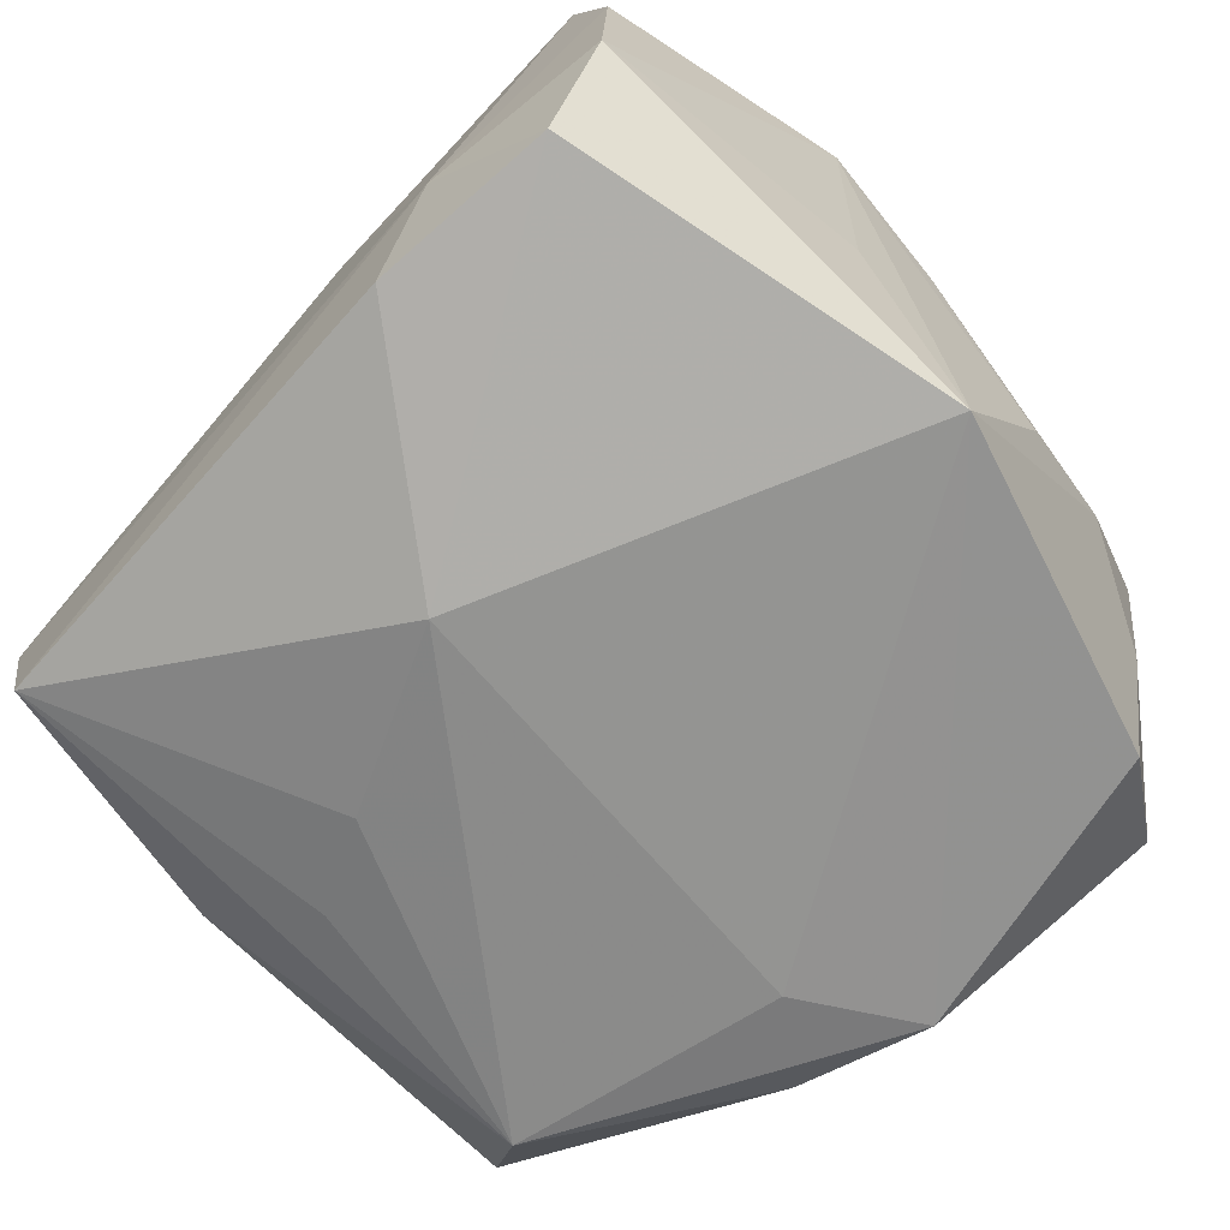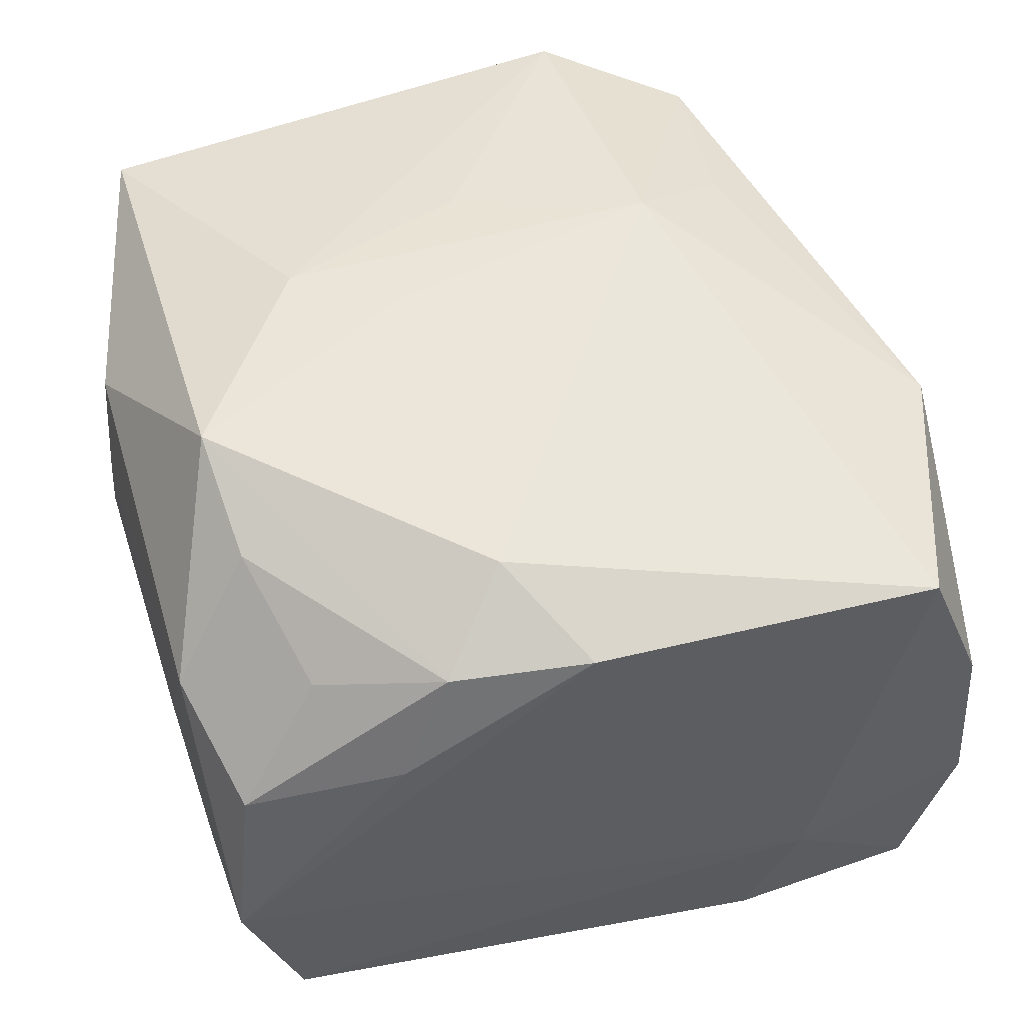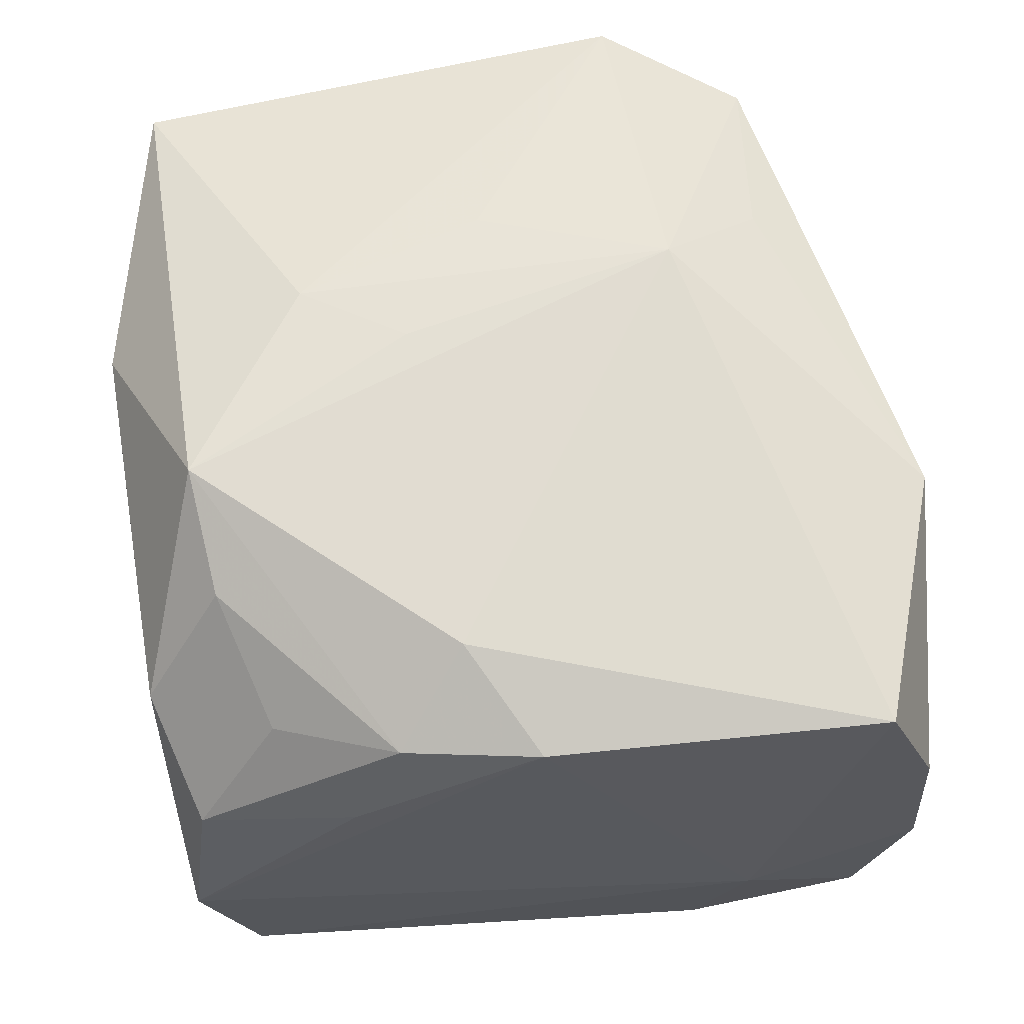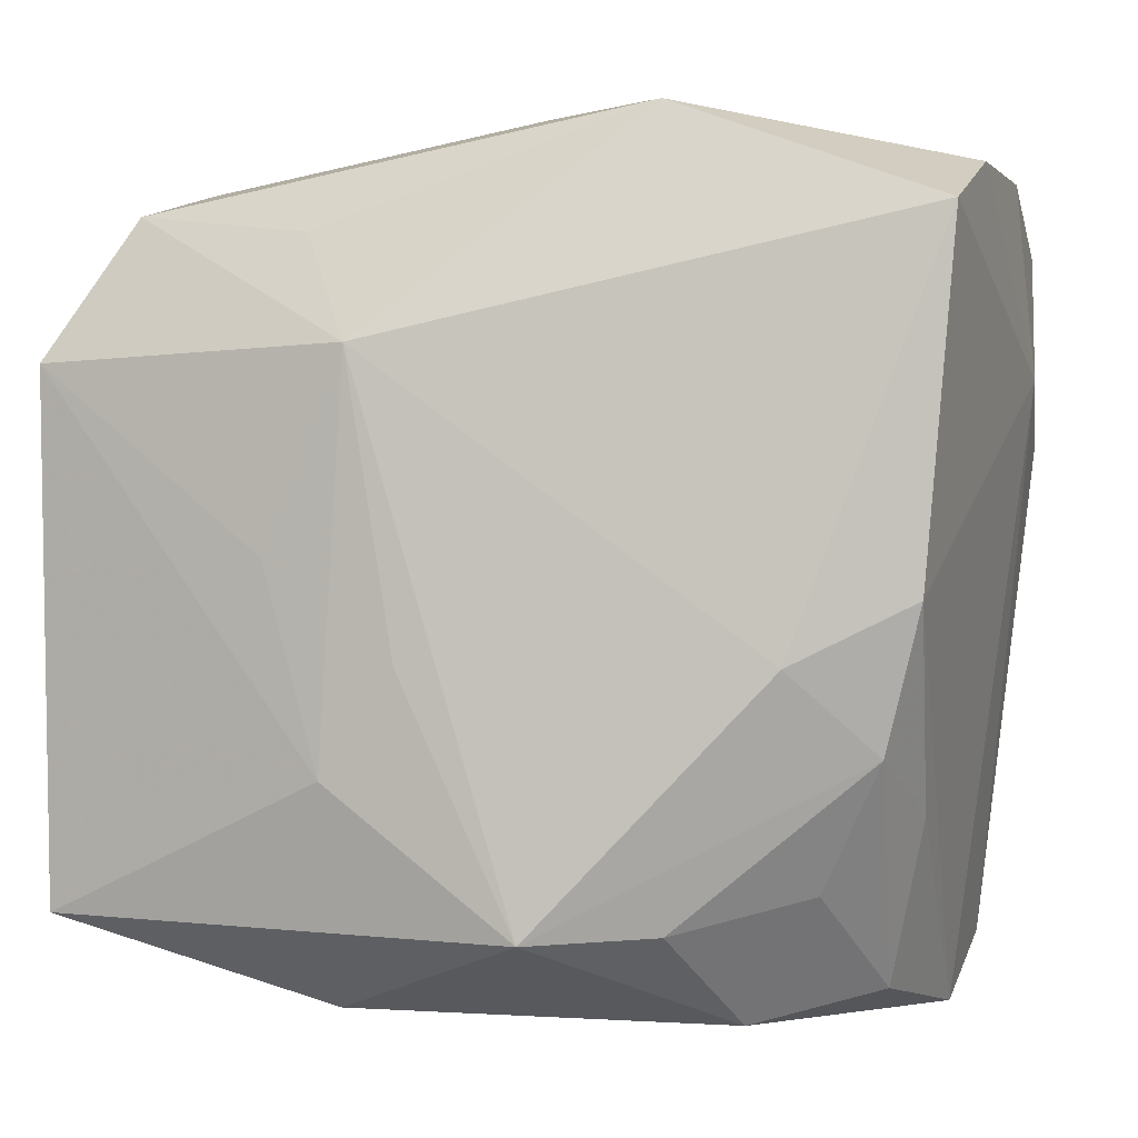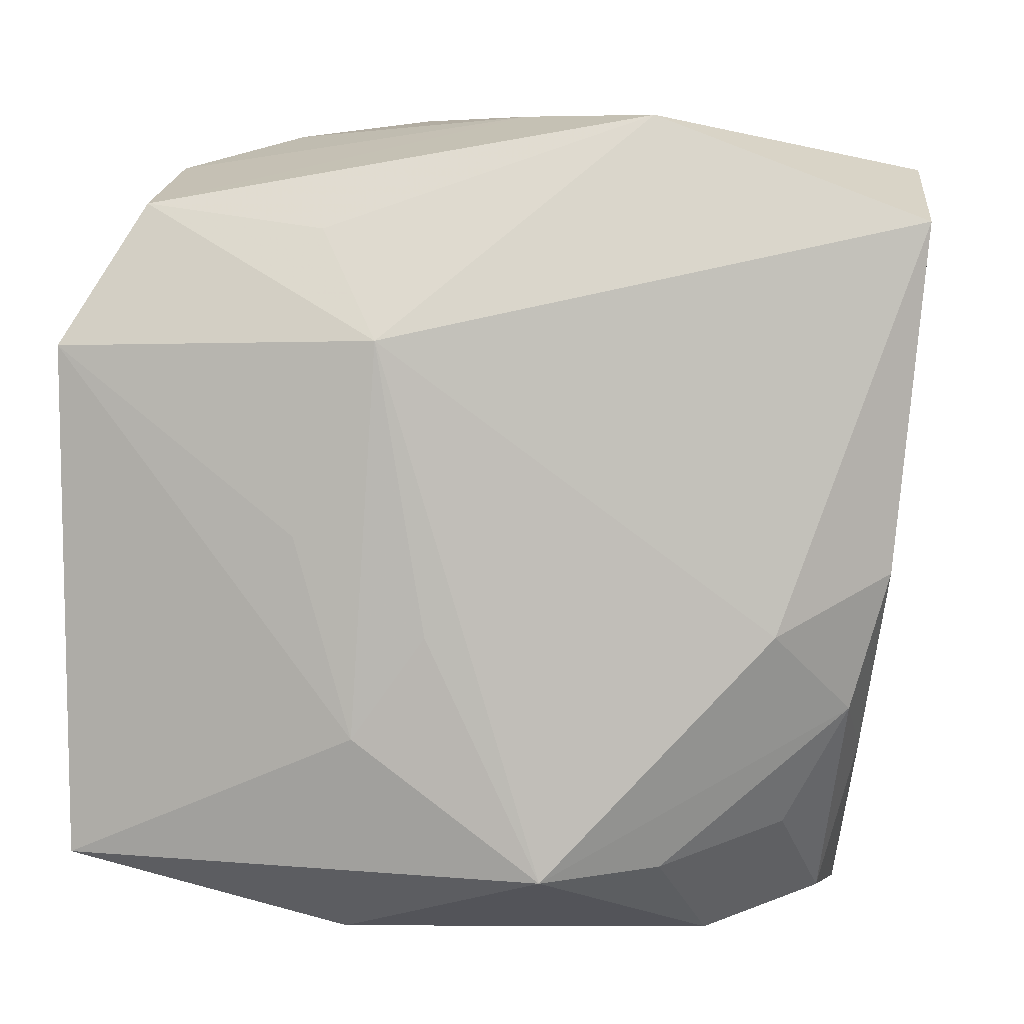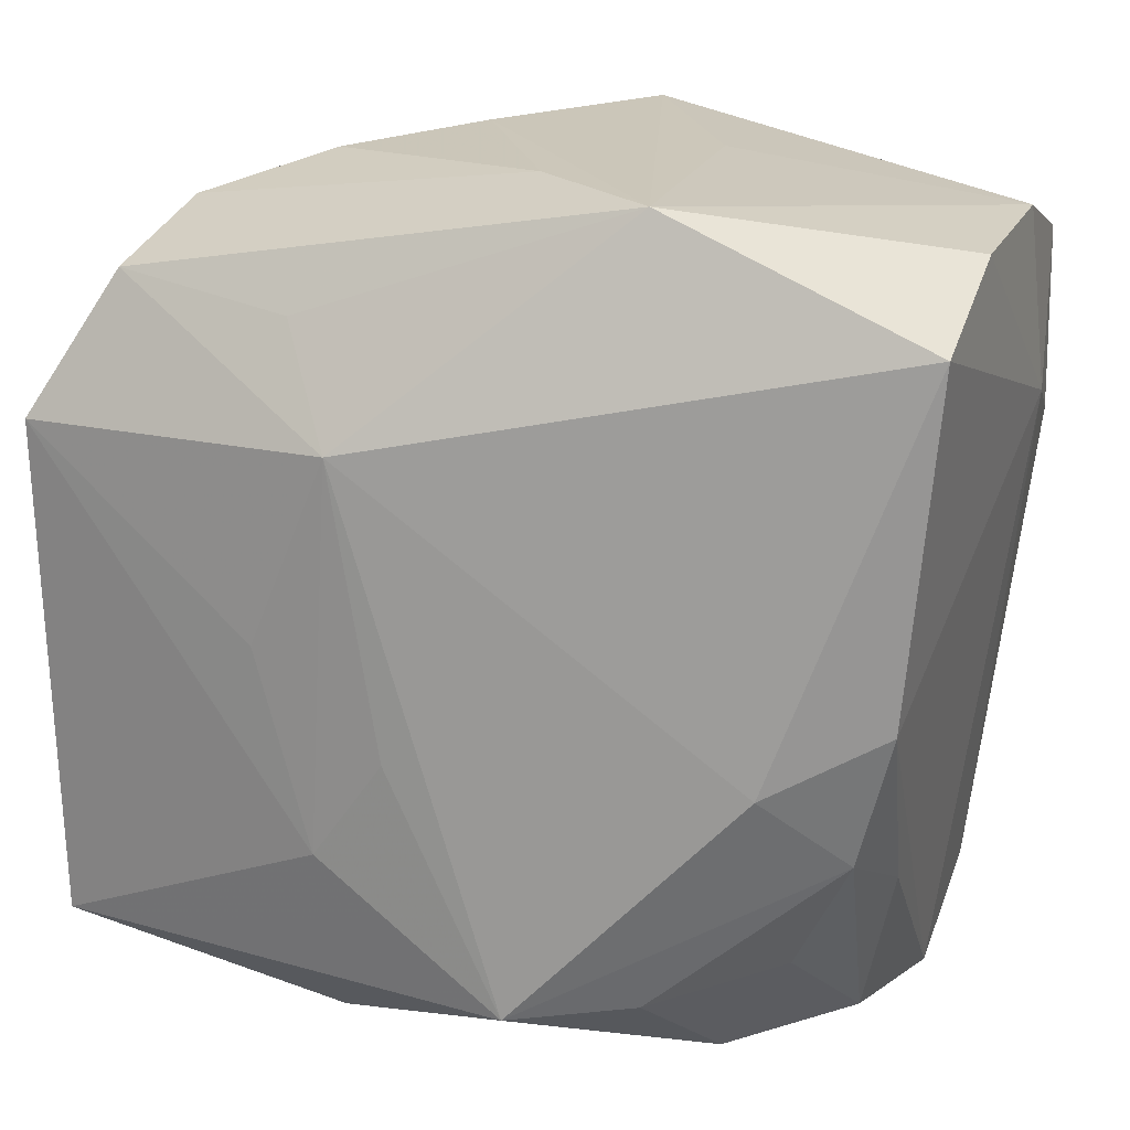
<metadata>
{"format":"obj","ext":"obj","renderer":"f3d","projection":"perspective","resolution":1024,"background":"white","views":[{"elev":-63.7,"azim":131.8,"up":"+Z"},{"elev":55.3,"azim":71.8,"up":"+Z"},{"elev":67.5,"azim":79.4,"up":"+Z"},{"elev":-1.7,"azim":12.6,"up":"+Y"},{"elev":5.0,"azim":-0.4,"up":"+Y"},{"elev":18.9,"azim":15.0,"up":"+Y"}]}
</metadata>
<code>
v -0.005366 0.02726 -0.00421
v 0.006733 -0.02648 -0.01313
v 0.01449 -0.02656 -0.009297
v 0.0235 -0.02643 -0.004706
v -0.009651 -0.01219 0.01927
v 0.00563 -0.02685 -0.004538
v 0.02094 -0.02446 0.006194
v -0.02048 0.02103 -0.01463
v -0.01319 0.0003679 0.01887
v -0.01779 -0.02419 0.008246
v 0.01653 -0.005878 0.01933
v 0.00949 0.02647 -0.003396
v 0.003933 -0.01852 -0.0183
v 0.0233 -0.01441 0.00874
v -0.005073 -0.005791 0.01992
v -0.01376 0.02592 -0.0001376
v 0.01419 -0.0006023 -0.02024
v -0.02005 0.02303 -0.005564
v -0.01862 -0.02661 -0.01215
v 0.02603 0.01965 0.01796
v -0.02382 -0.007297 -0.01627
v -0.02794 0.01205 0.0159
v -0.02794 0.01694 -0.01005
v -0.02794 -0.02037 0.01395
v 0.02789 0.02381 -0.00369
v 0.0178 -0.01863 0.01314
v -0.009655 -0.02662 0.003714
v -0.02469 -0.02145 -0.007064
v 0.007704 -0.01236 -0.01931
v -0.02256 0.0209 0.01354
v 0.02398 -0.002147 0.01706
v -0.02522 0.002045 -0.01749
v 0.002754 0.02729 -0.01595
v 0.009604 -0.02072 0.01703
v -0.02639 -0.01116 -0.009432
v 0.02829 0.02057 -0.01389
v -0.008034 0.0124 0.02001
v 0.02881 0.01197 -0.006233
v 0.001971 -0.02109 0.02001
v 0.001313 0.02668 0.008446
v 0.02165 -0.01087 0.01565
v 0.009185 0.02634 0.015
v -0.01043 -0.02571 0.01215
v -0.02127 0.02355 0.004532
v 0.01306 -0.02637 0.01002
v 0.02447 -0.02305 -0.01446
v 0.02838 0.008594 -0.01466
v -0.01138 0.01928 0.01606
v -0.01399 -0.02065 -0.01981
v 0.02684 0.02327 0.008071
v -0.01703 -0.002613 -0.01891
f 17 33 36
f 24 22 23
f 25 36 33
f 39 37 15
f 11 37 39
f 39 24 43
f 48 37 42
f 23 22 30
f 30 44 23
f 22 37 30
f 37 48 30
f 30 48 42
f 42 33 1
f 8 32 23
f 33 32 8
f 17 49 51
f 51 49 32
f 51 33 17
f 51 32 33
f 21 49 19
f 32 49 21
f 19 43 10
f 10 24 19
f 43 24 10
f 9 37 22
f 12 33 42
f 42 25 12
f 12 25 33
f 42 37 20
f 20 37 11
f 3 46 4
f 4 6 3
f 29 49 17
f 17 46 29
f 19 49 2
f 49 46 2
f 2 46 3
f 2 6 19
f 3 6 2
f 27 43 19
f 19 6 27
f 42 1 40
f 40 30 42
f 44 30 40
f 23 44 18
f 18 8 23
f 33 8 18
f 32 21 35
f 23 32 35
f 35 24 23
f 24 39 5
f 5 39 15
f 22 24 5
f 5 9 22
f 15 37 5
f 37 9 5
f 50 25 42
f 42 20 50
f 31 20 11
f 38 4 46
f 36 25 38
f 25 50 38
f 38 50 20
f 20 31 38
f 38 31 4
f 13 46 49
f 49 29 13
f 13 29 46
f 6 4 45
f 45 27 6
f 43 27 45
f 45 4 7
f 45 39 43
f 45 34 39
f 7 26 45
f 26 34 45
f 16 18 44
f 44 40 16
f 16 40 1
f 16 1 33
f 33 18 16
f 28 21 19
f 28 35 21
f 19 24 28
f 24 35 28
f 41 31 11
f 11 39 41
f 39 34 41
f 41 34 26
f 41 26 7
f 7 4 14
f 4 31 14
f 14 41 7
f 31 41 14
f 36 38 47
f 47 38 46
f 17 36 47
f 47 46 17

</code>
